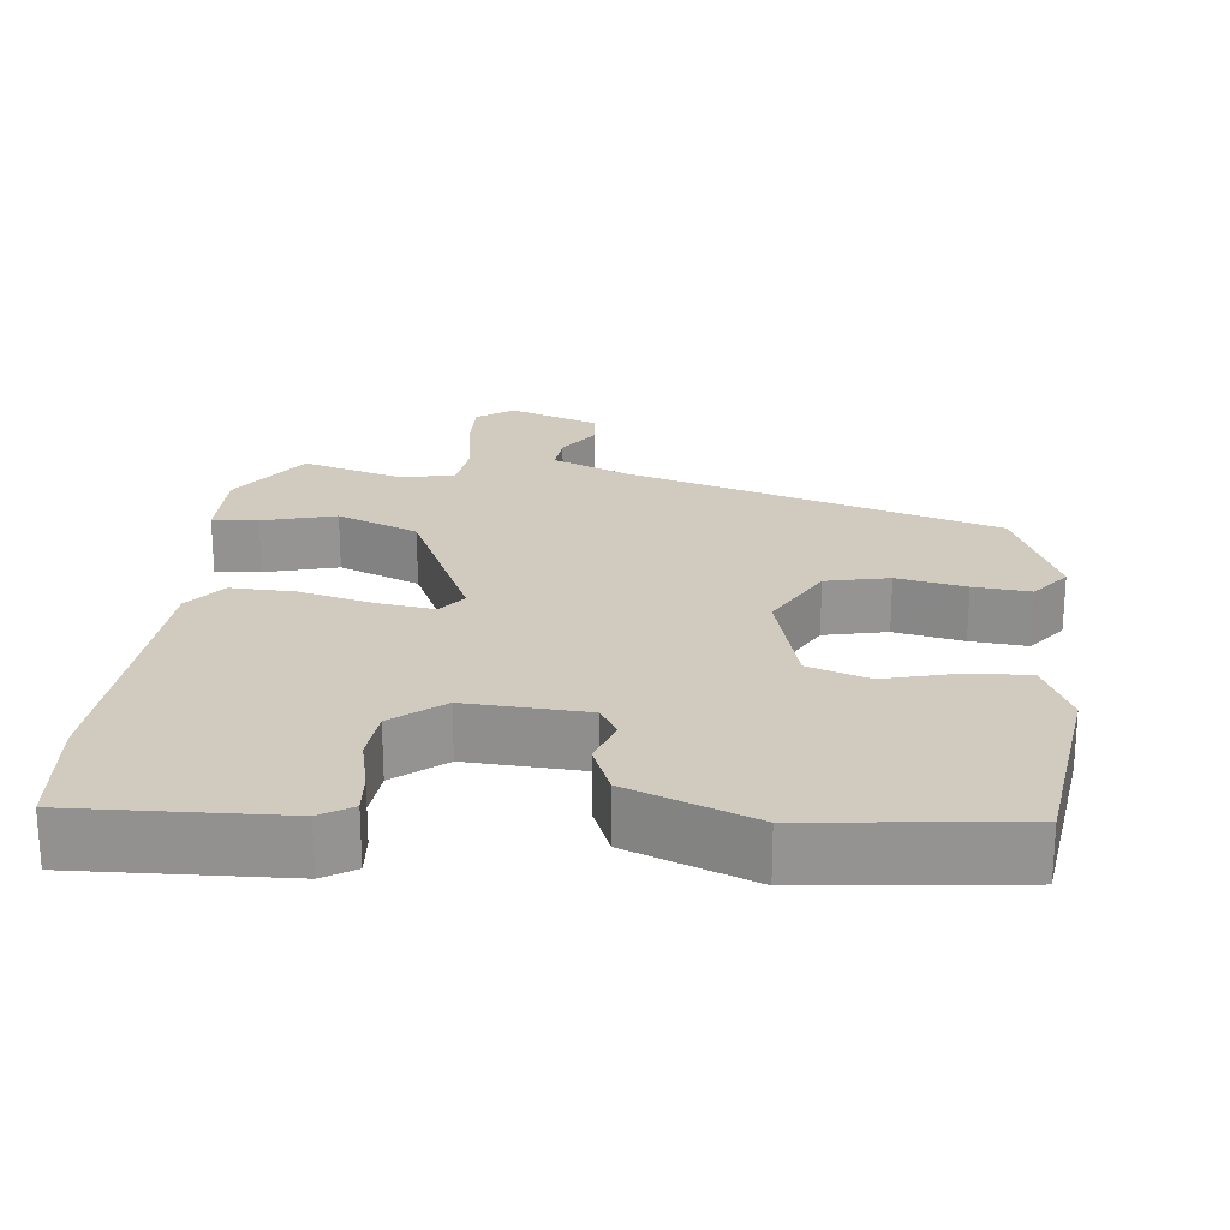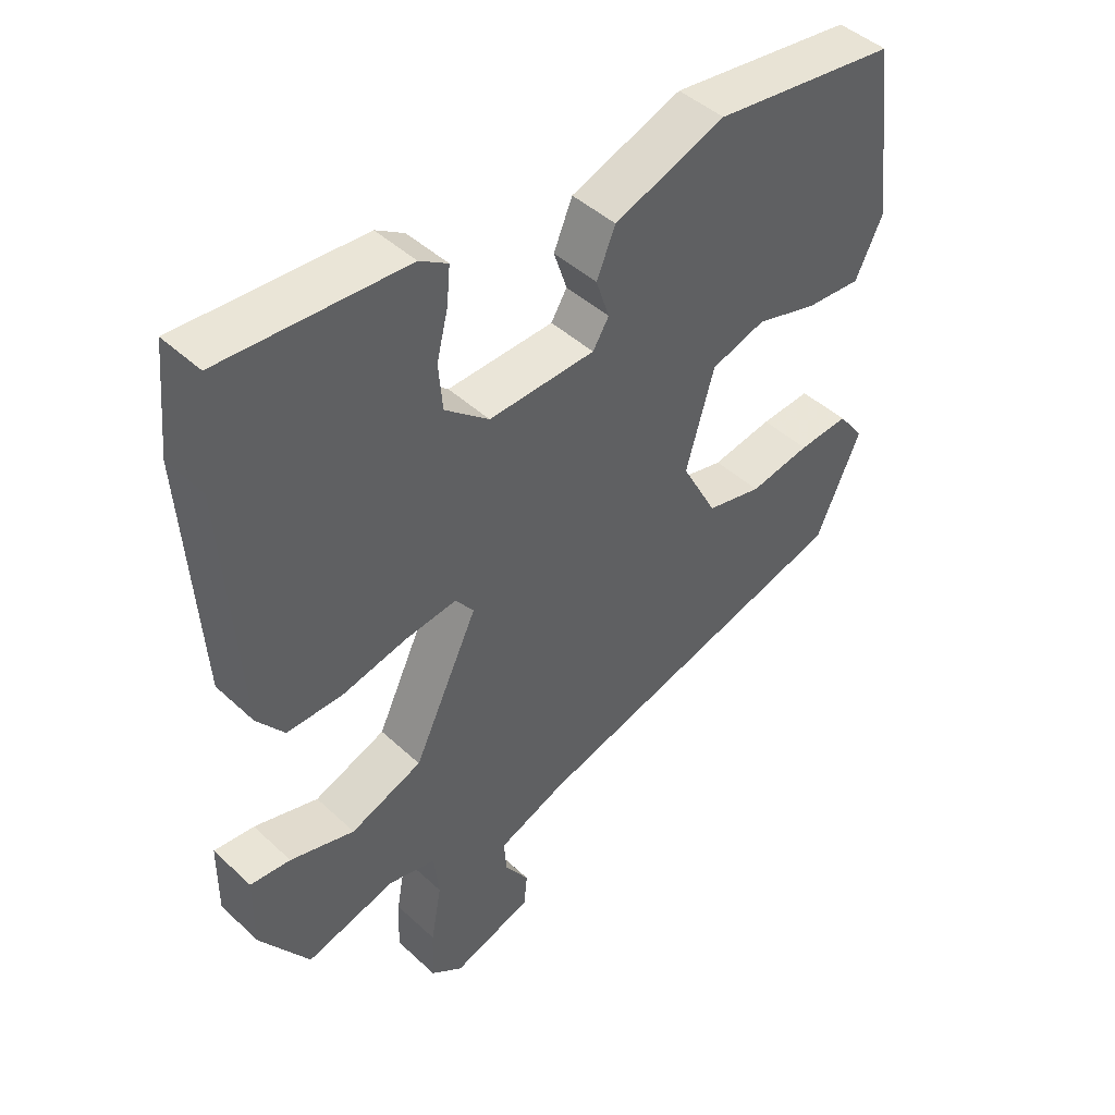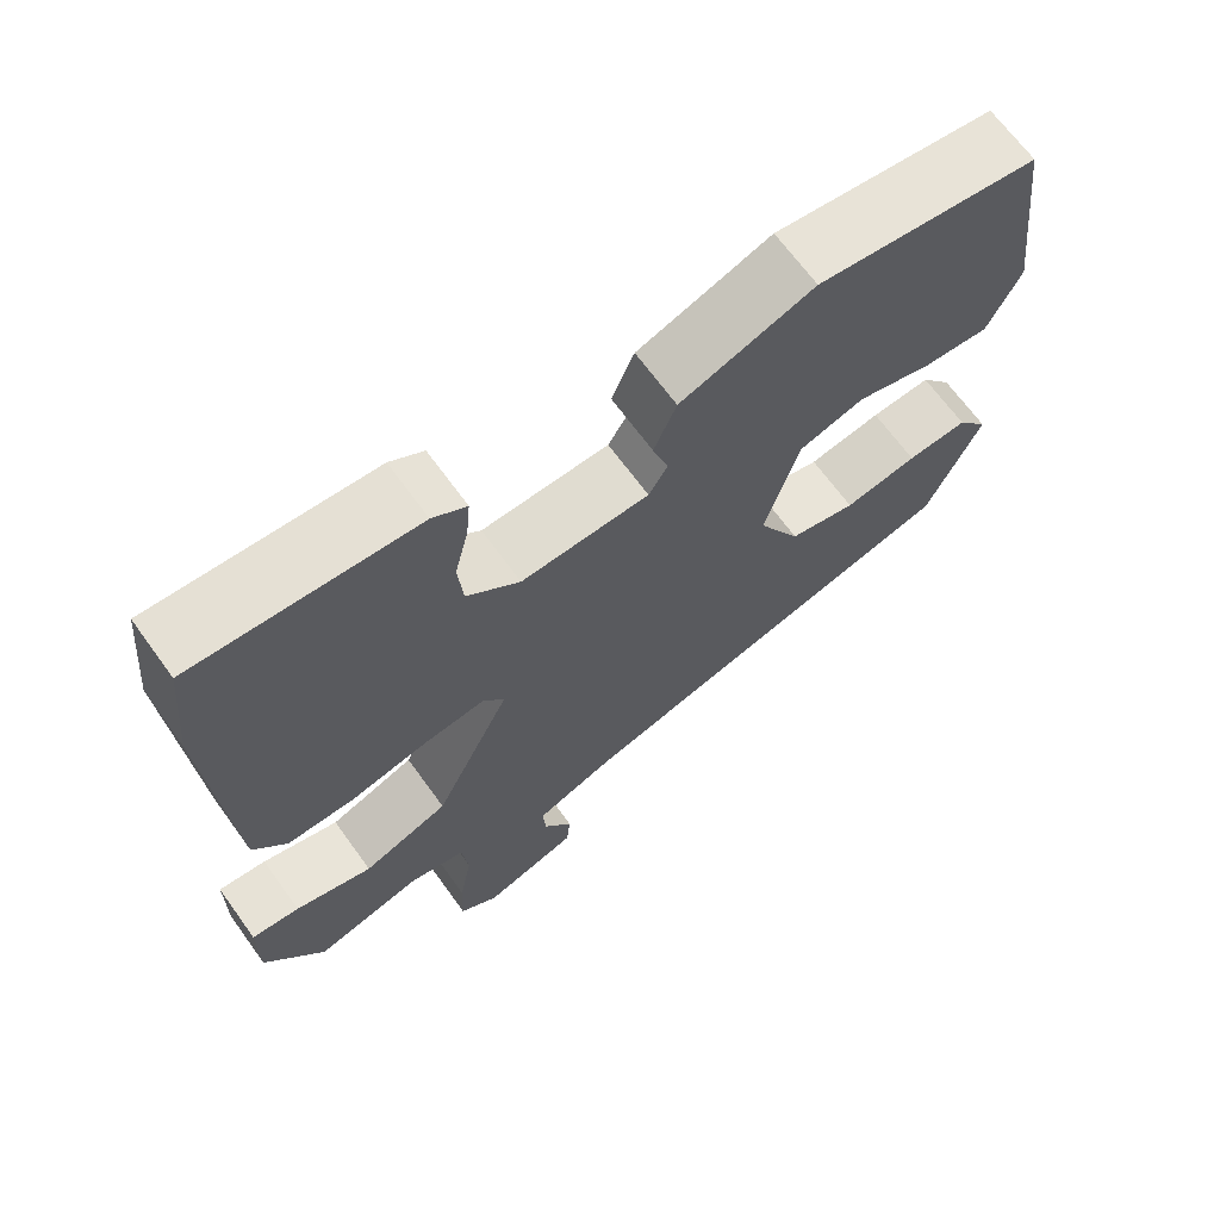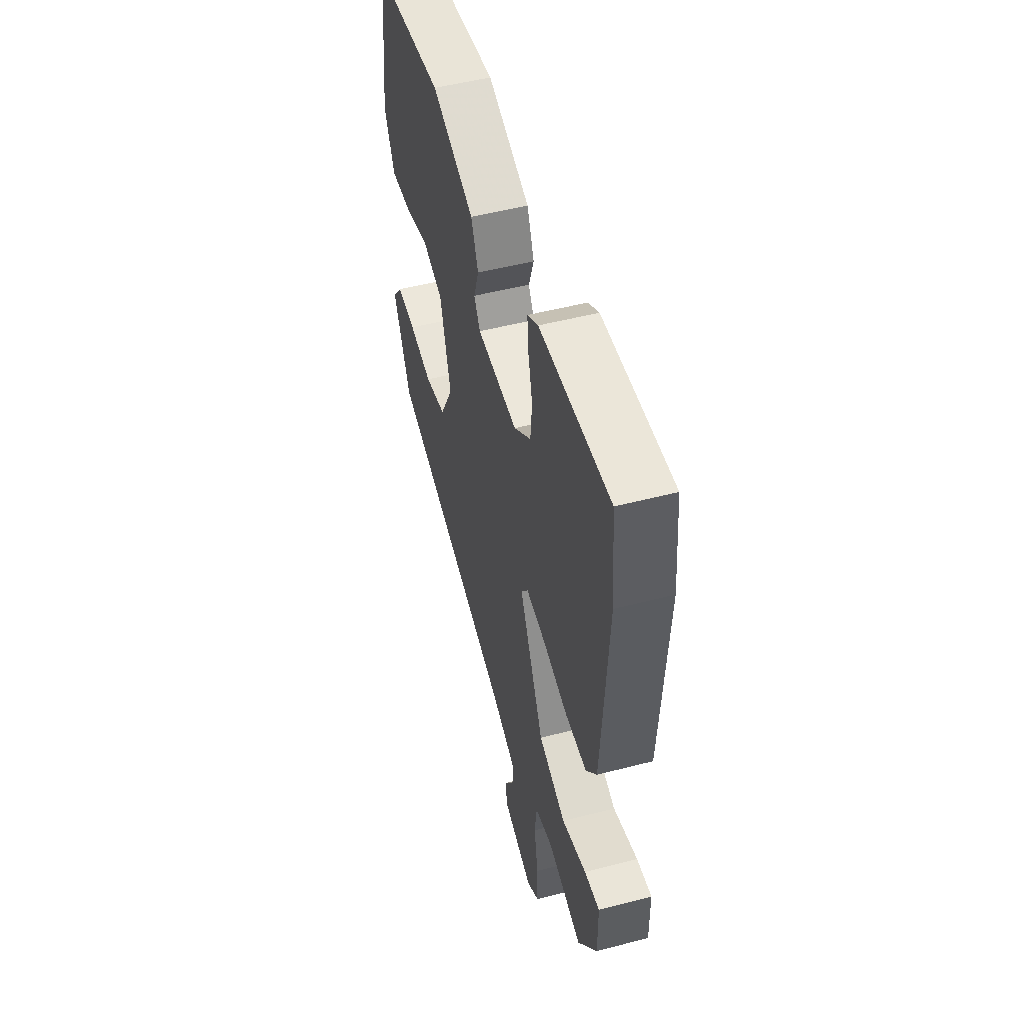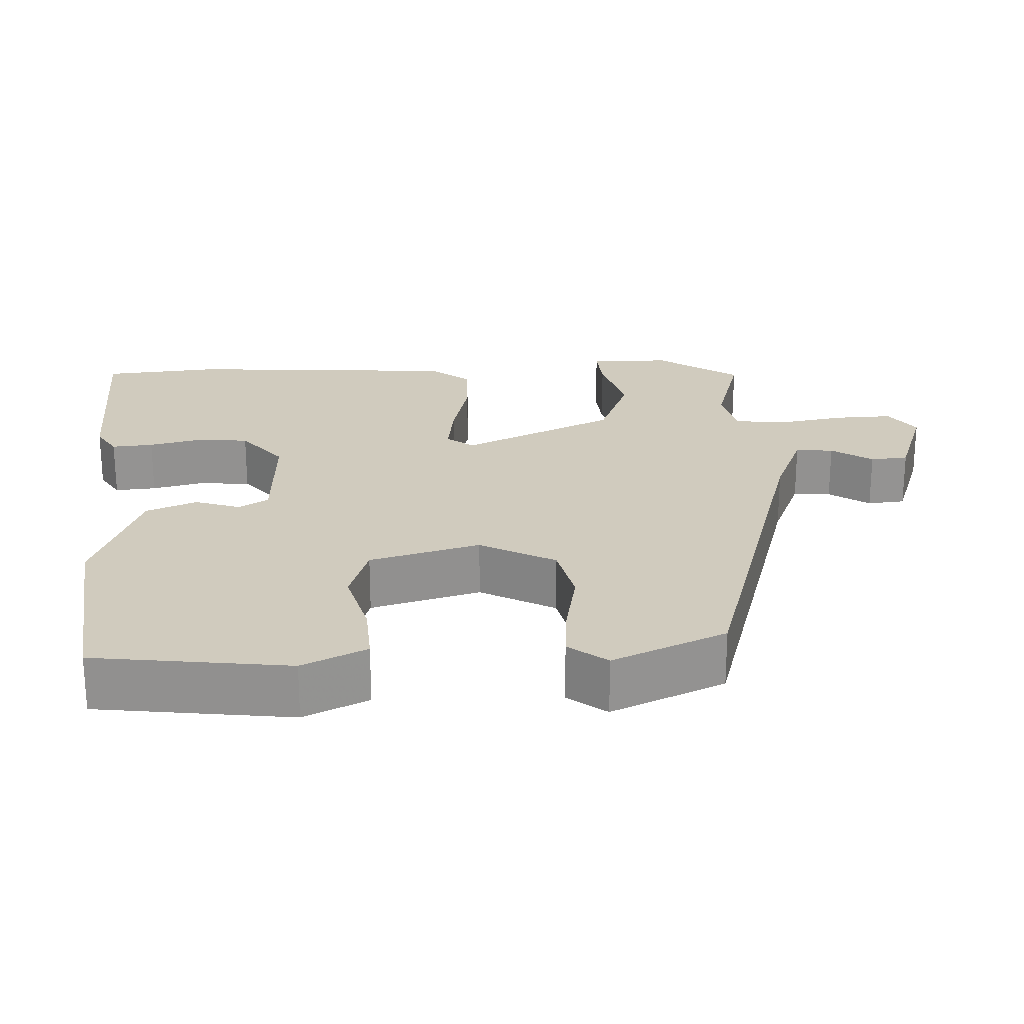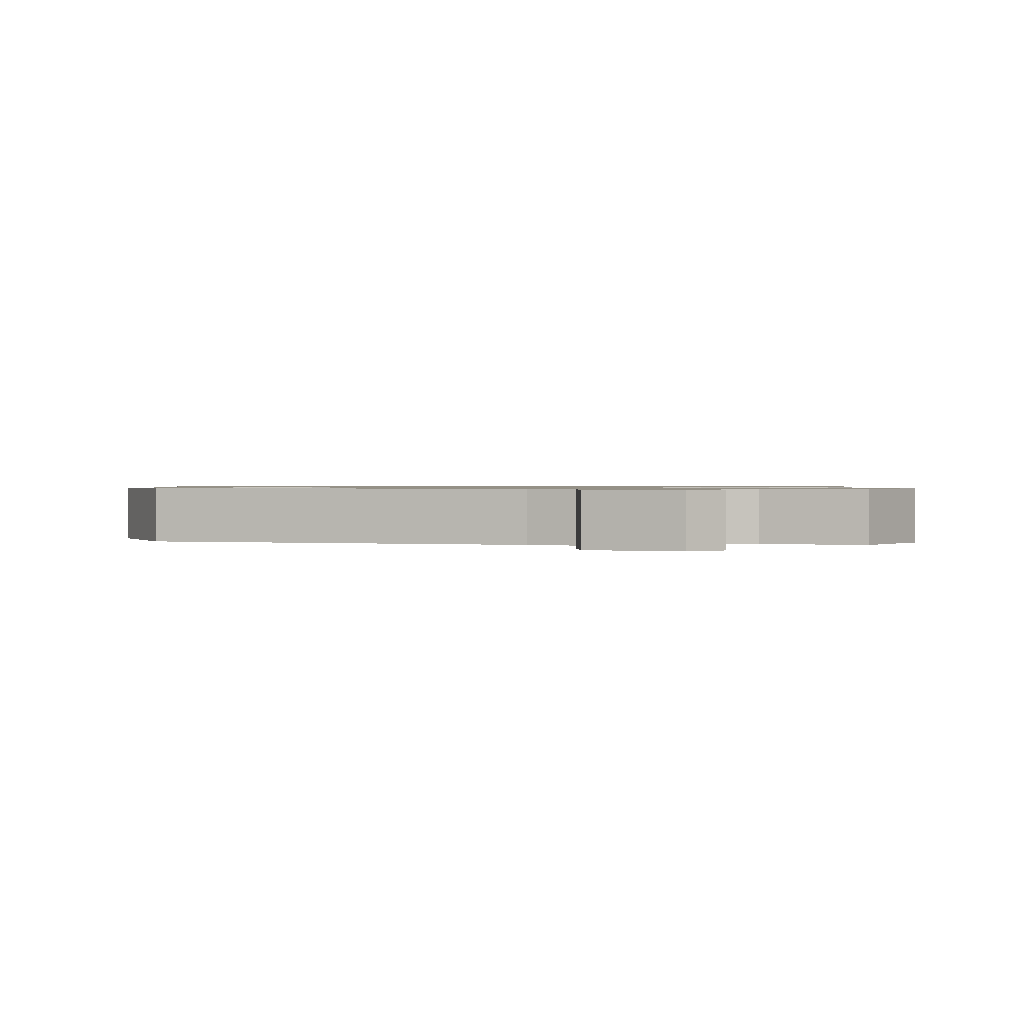
<metadata>
{"format":"obj","ext":"obj","renderer":"f3d","projection":"perspective","resolution":1024,"background":"white","views":[{"elev":23.3,"azim":6.6,"up":"+Y"},{"elev":44.9,"azim":-43.0,"up":"+Z"},{"elev":67.5,"azim":-35.9,"up":"+Z"},{"elev":51.2,"azim":-105.8,"up":"+Z"},{"elev":23.6,"azim":87.6,"up":"+Y"},{"elev":0.9,"azim":-178.5,"up":"+Y"}]}
</metadata>
<code>
v 0.497 0.07 0.417
v 0.529 0.07 0.158
v 0.488 0.07 0.073
v 0.407 0.07 0.078
v 0.313 0.07 0.104
v 0.232 0.07 0.078
v 0.19 0.07 -0.068
v 0.243 0.07 -0.168
v 0.326 0.07 -0.187
v 0.417 0.07 -0.17
v 0.492 0.07 -0.164
v 0.531 0.07 -0.215
v 0.464 0.07 -0.365
v -0.027 0.07 -0.505
v -0.128 0.07 -0.546
v -0.124 0.07 -0.596
v -0.088 0.07 -0.65
v -0.093 0.07 -0.7
v -0.212 0.07 -0.741
v -0.26 0.07 -0.707
v -0.257 0.07 -0.63
v -0.241 0.07 -0.542
v -0.249 0.07 -0.474
v -0.319 0.07 -0.458
v -0.453 0.07 -0.496
v -0.527 0.07 -0.387
v -0.526 0.07 -0.28
v -0.466 0.07 -0.285
v -0.37 0.07 -0.312
v -0.263 0.07 -0.27
v -0.167 0.07 -0.068
v -0.194 0.07 -0.032
v -0.271 0.07 -0.042
v -0.367 0.07 -0.065
v -0.451 0.07 -0.067
v -0.492 0.07 -0.014
v -0.515 0.07 0.347
v -0.5 0.07 0.502
v -0.226 0.07 0.489
v -0.184 0.07 0.463
v -0.189 0.07 0.408
v -0.206 0.07 0.339
v -0.2 0.07 0.27
v -0.134 0.07 0.216
v 0.025 0.07 0.223
v 0.049 0.07 0.262
v 0.029 0.07 0.322
v 0.057 0.07 0.389
v 0.223 0.07 0.451
v 0.497 0 0.417
v 0.529 0 0.158
v 0.488 0 0.073
v 0.407 0 0.078
v 0.313 0 0.104
v 0.232 0 0.078
v 0.19 0 -0.068
v 0.243 0 -0.168
v 0.326 0 -0.187
v 0.417 0 -0.17
v 0.492 0 -0.164
v 0.531 0 -0.215
v 0.464 0 -0.365
v -0.027 0 -0.505
v -0.128 0 -0.546
v -0.124 0 -0.596
v -0.088 0 -0.65
v -0.093 0 -0.7
v -0.212 0 -0.741
v -0.26 0 -0.707
v -0.257 0 -0.63
v -0.241 0 -0.542
v -0.249 0 -0.474
v -0.319 0 -0.458
v -0.453 0 -0.496
v -0.527 0 -0.387
v -0.526 0 -0.28
v -0.466 0 -0.285
v -0.37 0 -0.312
v -0.263 0 -0.27
v -0.167 0 -0.068
v -0.194 0 -0.032
v -0.271 0 -0.042
v -0.367 0 -0.065
v -0.451 0 -0.067
v -0.492 0 -0.014
v -0.515 0 0.347
v -0.5 0 0.502
v -0.226 0 0.489
v -0.184 0 0.463
v -0.189 0 0.408
v -0.206 0 0.339
v -0.2 0 0.27
v -0.134 0 0.216
v 0.025 0 0.223
v 0.049 0 0.262
v 0.029 0 0.322
v 0.057 0 0.389
v 0.223 0 0.451
f 3 4 5
f 2 3 5
f 1 2 5
f 49 1 5
f 48 49 5
f 47 48 5
f 46 47 5
f 45 46 5 6
f 44 45 6 7
f 43 44 7 8
f 40 41 42
f 39 40 42
f 38 39 42
f 37 38 42
f 36 37 42
f 35 36 42
f 34 35 42
f 33 34 42 43
f 32 33 43
f 31 32 43 8
f 27 28 29
f 26 27 29
f 25 26 29
f 24 25 29
f 23 24 29 30
f 30 31 8
f 23 30 8
f 22 23 8
f 20 21 22
f 19 20 22
f 18 19 22
f 17 18 22
f 16 17 22
f 12 13 14
f 11 12 14
f 10 11 14
f 9 10 14
f 9 14 15
f 8 9 15
f 22 8 15
f 15 16 22
f 54 53 52
f 54 52 51
f 54 51 50
f 54 50 98
f 54 98 97
f 54 97 96
f 54 96 95
f 55 54 95 94
f 56 55 94 93
f 57 56 93 92
f 91 90 89
f 91 89 88
f 91 88 87
f 91 87 86
f 91 86 85
f 91 85 84
f 91 84 83
f 92 91 83 82
f 92 82 81
f 57 92 81 80
f 78 77 76
f 78 76 75
f 78 75 74
f 78 74 73
f 79 78 73 72
f 57 80 79
f 57 79 72
f 57 72 71
f 71 70 69
f 71 69 68
f 71 68 67
f 71 67 66
f 71 66 65
f 63 62 61
f 63 61 60
f 63 60 59
f 63 59 58
f 64 63 58
f 64 58 57
f 64 57 71
f 71 65 64
f 1 50 51 2
f 2 51 52 3
f 3 52 53 4
f 4 53 54 5
f 5 54 55 6
f 6 55 56 7
f 7 56 57 8
f 8 57 58 9
f 9 58 59 10
f 10 59 60 11
f 11 60 61 12
f 12 61 62 13
f 13 62 63 14
f 14 63 64 15
f 15 64 65 16
f 16 65 66 17
f 17 66 67 18
f 18 67 68 19
f 19 68 69 20
f 20 69 70 21
f 21 70 71 22
f 22 71 72 23
f 23 72 73 24
f 24 73 74 25
f 25 74 75 26
f 26 75 76 27
f 27 76 77 28
f 28 77 78 29
f 29 78 79 30
f 30 79 80 31
f 31 80 81 32
f 32 81 82 33
f 33 82 83 34
f 34 83 84 35
f 35 84 85 36
f 36 85 86 37
f 37 86 87 38
f 38 87 88 39
f 39 88 89 40
f 40 89 90 41
f 41 90 91 42
f 42 91 92 43
f 43 92 93 44
f 44 93 94 45
f 45 94 95 46
f 46 95 96 47
f 47 96 97 48
f 48 97 98 49
f 49 98 50 1

</code>
